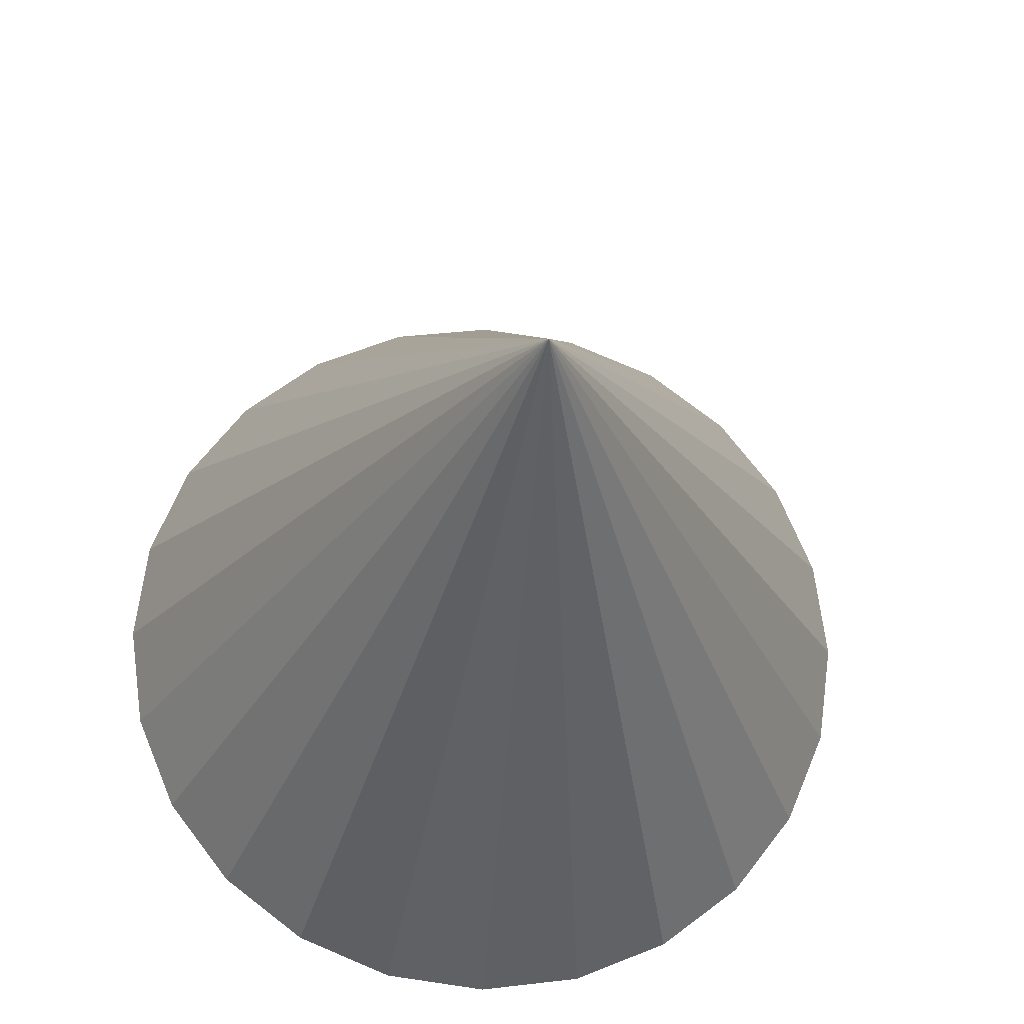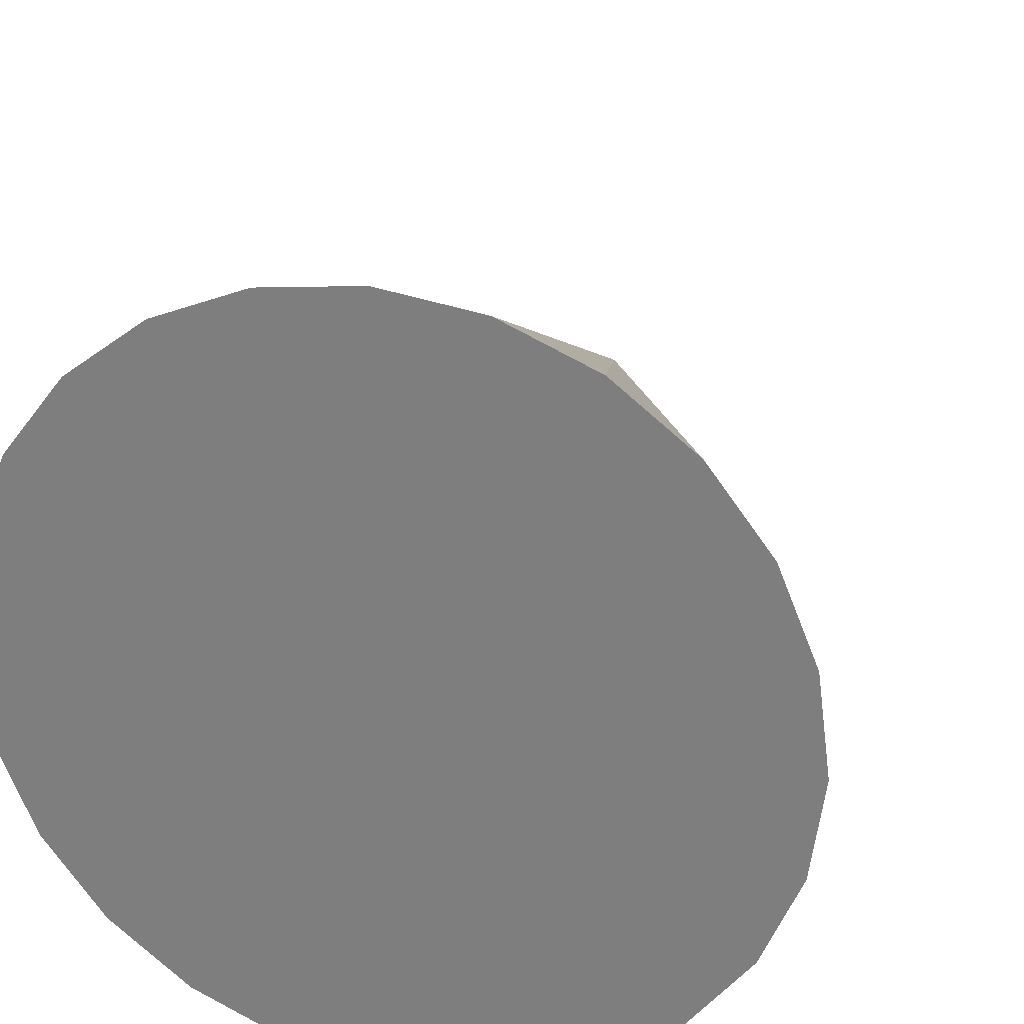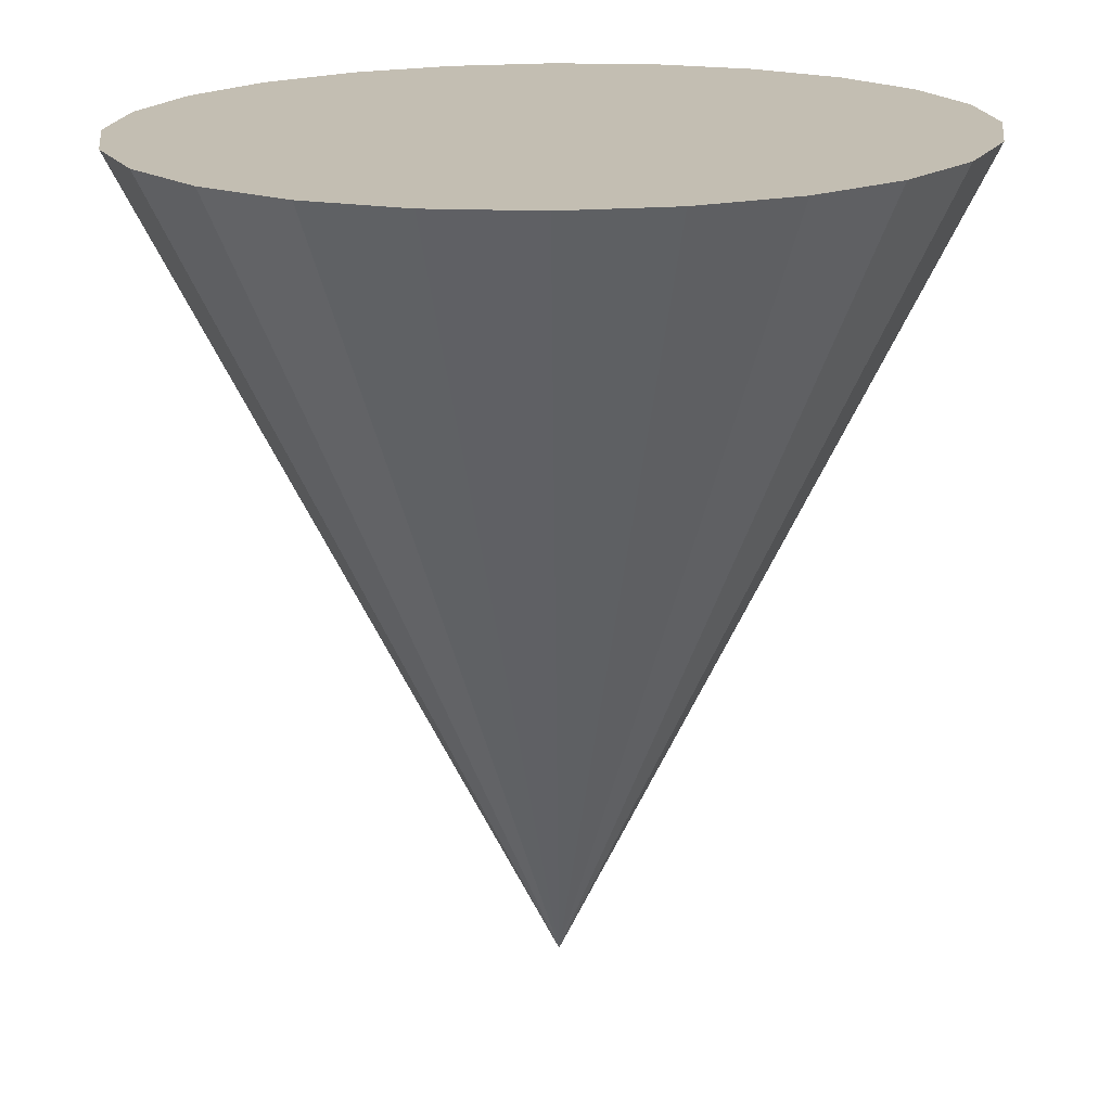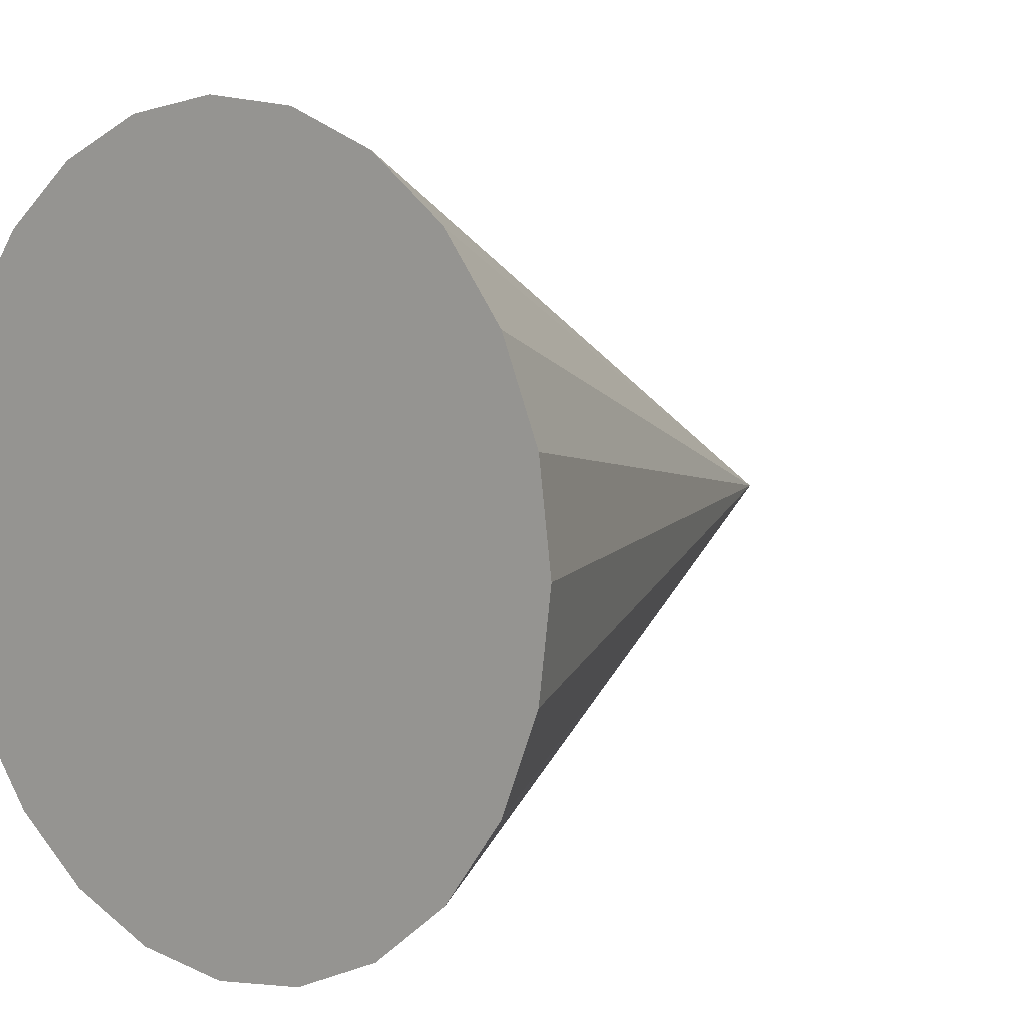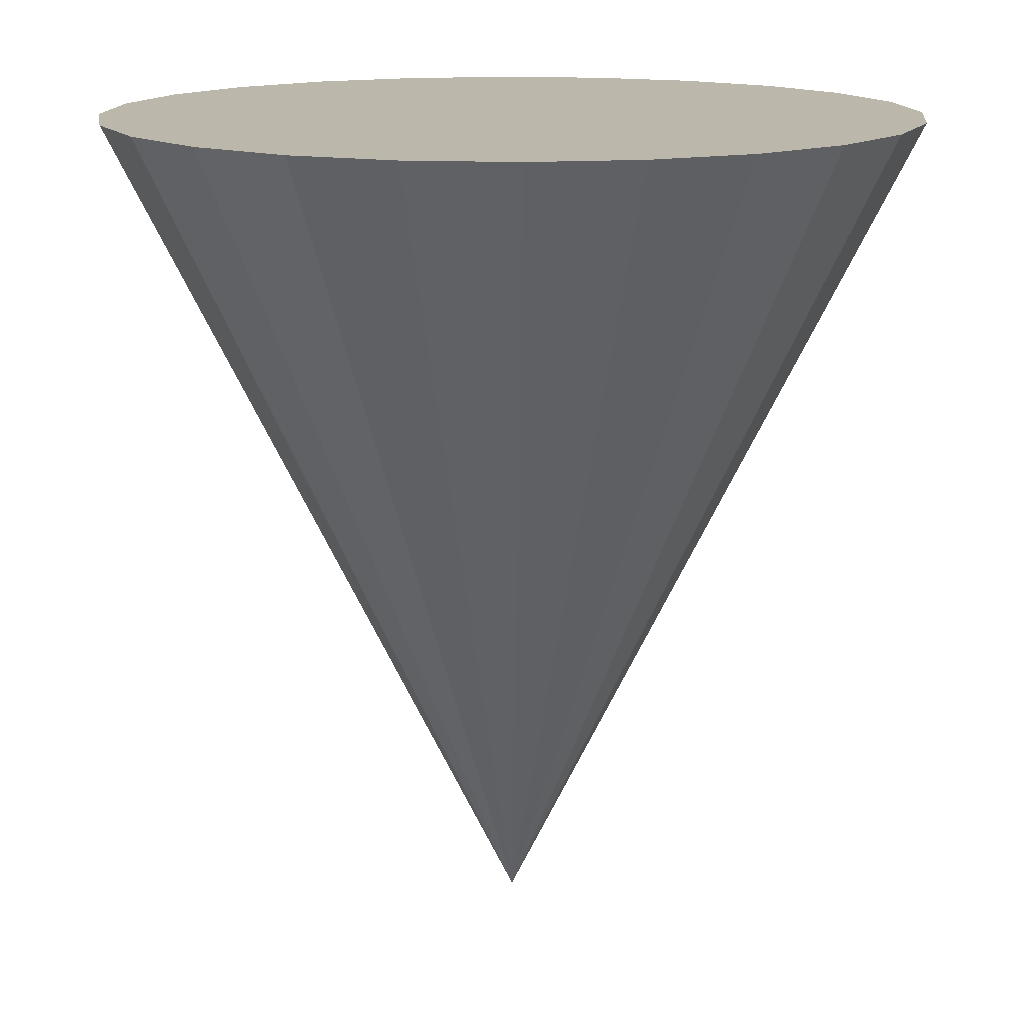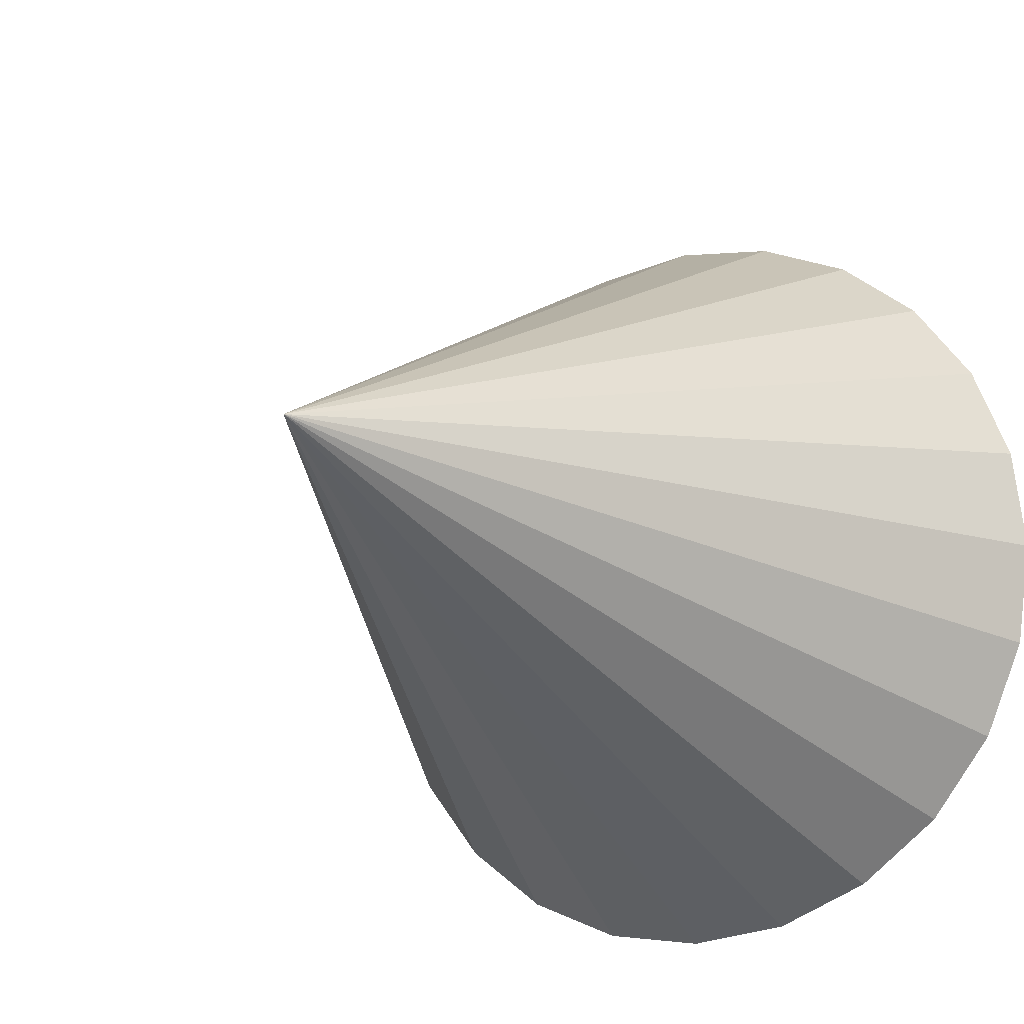
<metadata>
{"format":"obj","ext":"obj","renderer":"f3d","projection":"perspective","resolution":1024,"background":"white","views":[{"elev":-22.2,"azim":175.4,"up":"+Y"},{"elev":26.9,"azim":16.9,"up":"+Y"},{"elev":-72.4,"azim":0.5,"up":"+Y"},{"elev":5.7,"azim":41.8,"up":"+Y"},{"elev":14.3,"azim":163.6,"up":"+Z"},{"elev":-14.5,"azim":-149.7,"up":"+Y"}]}
</metadata>
<code>
g Cone01
v 0.001 0.001 -0.001
v 15 0.001 -0.001
v 14.49 -3.881 -0.001
v 12.99 -7.499 -0.001
v 10.61 -10.61 -0.001
v 7.501 -12.99 -0.001
v 3.883 -14.49 -0.001
v 0.001 -15 -0.001
v -3.881 -14.49 -0.001
v -7.499 -12.99 -0.001
v -10.61 -10.61 -0.001
v -12.99 -7.499 -0.001
v -14.49 -3.881 -0.001
v -15 0.001 -0.001
v -14.49 3.883 -0.001
v -12.99 7.501 -0.001
v -10.61 10.61 -0.001
v -7.499 12.99 -0.001
v -3.881 14.49 -0.001
v 0.001 15 -0.001
v 3.883 14.49 -0.001
v 7.501 12.99 -0.001
v 10.61 10.61 -0.001
v 12.99 7.501 -0.001
v 14.49 3.883 -0.001
v 0.001 0.001 -30
v 0.001 0.001 -30
v 0.001 0.001 -30
v 0.001 0.001 -30
v 0.001 0.001 -30
v 0.001 0.001 -30
v 0.001 0.001 -30
v 0.001 0.001 -30
v 0.001 0.001 -30
v 0.001 0.001 -30
v 0.001 0.001 -30
v 0.001 0.001 -30
v 0.001 0.001 -30
v 0.001 0.001 -30
v 0.001 0.001 -30
v 0.001 0.001 -30
v 0.001 0.001 -30
v 0.001 0.001 -30
v 0.001 0.001 -30
v 0.001 0.001 -30
v 0.001 0.001 -30
v 0.001 0.001 -30
v 0.001 0.001 -30
v 0.001 0.001 -30
v 0.001 0.001 -30
v 15 0.001 -0.001
v 15 0.001 -0.001
v 14.49 -3.881 -0.001
v 14.49 -3.881 -0.001
v 14.49 -3.881 -0.001
v 12.99 -7.499 -0.001
v 12.99 -7.499 -0.001
v 12.99 -7.499 -0.001
v 10.61 -10.61 -0.001
v 10.61 -10.61 -0.001
v 10.61 -10.61 -0.001
v 7.501 -12.99 -0.001
v 7.501 -12.99 -0.001
v 7.501 -12.99 -0.001
v 3.883 -14.49 -0.001
v 3.883 -14.49 -0.001
v 3.883 -14.49 -0.001
v 0.001 -15 -0.001
v 0.001 -15 -0.001
v 0.001 -15 -0.001
v -3.881 -14.49 -0.001
v -3.881 -14.49 -0.001
v -3.881 -14.49 -0.001
v -7.499 -12.99 -0.001
v -7.499 -12.99 -0.001
v -7.499 -12.99 -0.001
v -10.61 -10.61 -0.001
v -10.61 -10.61 -0.001
v -10.61 -10.61 -0.001
v -12.99 -7.499 -0.001
v -12.99 -7.499 -0.001
v -12.99 -7.499 -0.001
v -14.49 -3.881 -0.001
v -14.49 -3.881 -0.001
v -14.49 -3.881 -0.001
v -15 0.001 -0.001
v -15 0.001 -0.001
v -15 0.001 -0.001
v -14.49 3.883 -0.001
v -14.49 3.883 -0.001
v -14.49 3.883 -0.001
v -12.99 7.501 -0.001
v -12.99 7.501 -0.001
v -12.99 7.501 -0.001
v -10.61 10.61 -0.001
v -10.61 10.61 -0.001
v -10.61 10.61 -0.001
v -7.499 12.99 -0.001
v -7.499 12.99 -0.001
v -7.499 12.99 -0.001
v -3.881 14.49 -0.001
v -3.881 14.49 -0.001
v -3.881 14.49 -0.001
v 0.001 15 -0.001
v 0.001 15 -0.001
v 0.001 15 -0.001
v 3.883 14.49 -0.001
v 3.883 14.49 -0.001
v 3.883 14.49 -0.001
v 7.501 12.99 -0.001
v 7.501 12.99 -0.001
v 7.501 12.99 -0.001
v 10.61 10.61 -0.001
v 10.61 10.61 -0.001
v 10.61 10.61 -0.001
v 12.99 7.501 -0.001
v 12.99 7.501 -0.001
v 12.99 7.501 -0.001
v 14.49 3.883 -0.001
v 14.49 3.883 -0.001
v 14.49 3.883 -0.001
v 15 0.001 -0.001
v 0.001 0.001 -30
v 0.001 0.001 -30
v 0.001 0.001 -30
v 0.001 0.001 -30
v 0.001 0.001 -30
v 0.001 0.001 -30
v 0.001 0.001 -30
v 0.001 0.001 -30
v 0.001 0.001 -30
v 0.001 0.001 -30
v 0.001 0.001 -30
v 0.001 0.001 -30
v 0.001 0.001 -30
v 0.001 0.001 -30
v 0.001 0.001 -30
v 0.001 0.001 -30
v 0.001 0.001 -30
v 0.001 0.001 -30
v 0.001 0.001 -30
v 0.001 0.001 -30
v 0.001 0.001 -30
v 0.001 0.001 -30
v 0.001 0.001 -30
v 0.001 0.001 -30
v 0.001 0.001 -30
v 0.001 0.001 -30
v 0.001 0.001 -30
v 0.001 0.001 -30
v 0.001 0.001 -30
v 0.001 0.001 -30
v 0.001 0.001 -30
v 0.001 0.001 -30
v 0.001 0.001 -30
v 0.001 0.001 -30
v 0.001 0.001 -30
v 0.001 0.001 -30
v 0.001 0.001 -30
v 0.001 0.001 -30
v 0.001 0.001 -30
v 0.001 0.001 -30
v 0.001 0.001 -30
v 0.001 0.001 -30
v 0.001 0.001 -30
v 0.001 0.001 -30
v 0.001 0.001 -30
v 0.001 0.001 -30
v 0.001 0.001 -30
v 0.001 0.001 -30
f 1 3 2
f 1 4 3
f 1 5 4
f 1 6 5
f 1 7 6
f 1 8 7
f 1 9 8
f 1 10 9
f 1 11 10
f 1 12 11
f 1 13 12
f 1 14 13
f 1 15 14
f 1 16 15
f 1 17 16
f 1 18 17
f 1 19 18
f 1 20 19
f 1 21 20
f 1 22 21
f 1 23 22
f 1 24 23
f 1 25 24
f 1 2 25
f 51 27 26
f 52 53 27
f 54 28 27
f 55 56 28
f 57 29 28
f 58 59 29
f 60 30 29
f 61 62 30
f 63 31 30
f 64 65 31
f 66 32 31
f 67 68 32
f 69 33 32
f 70 71 33
f 72 34 33
f 73 74 34
f 75 35 34
f 76 77 35
f 78 36 35
f 79 80 36
f 81 37 36
f 82 83 37
f 84 38 37
f 85 86 38
f 87 39 38
f 88 89 39
f 90 40 39
f 91 92 40
f 93 41 40
f 94 95 41
f 96 42 41
f 97 98 42
f 99 43 42
f 100 101 43
f 102 44 43
f 103 104 44
f 105 45 44
f 106 107 45
f 108 46 45
f 109 110 46
f 111 47 46
f 112 113 47
f 114 48 47
f 115 116 48
f 117 49 48
f 118 119 49
f 120 26 49
f 121 122 26
f 50 123 124
f 50 125 126
f 50 127 128
f 50 129 130
f 50 131 132
f 50 133 134
f 50 135 136
f 50 137 138
f 50 139 140
f 50 141 142
f 50 143 144
f 50 145 146
f 50 147 148
f 50 149 150
f 50 151 152
f 50 153 154
f 50 155 156
f 50 157 158
f 50 159 160
f 50 161 162
f 50 163 164
f 50 165 166
f 50 167 168
f 50 169 170

</code>
